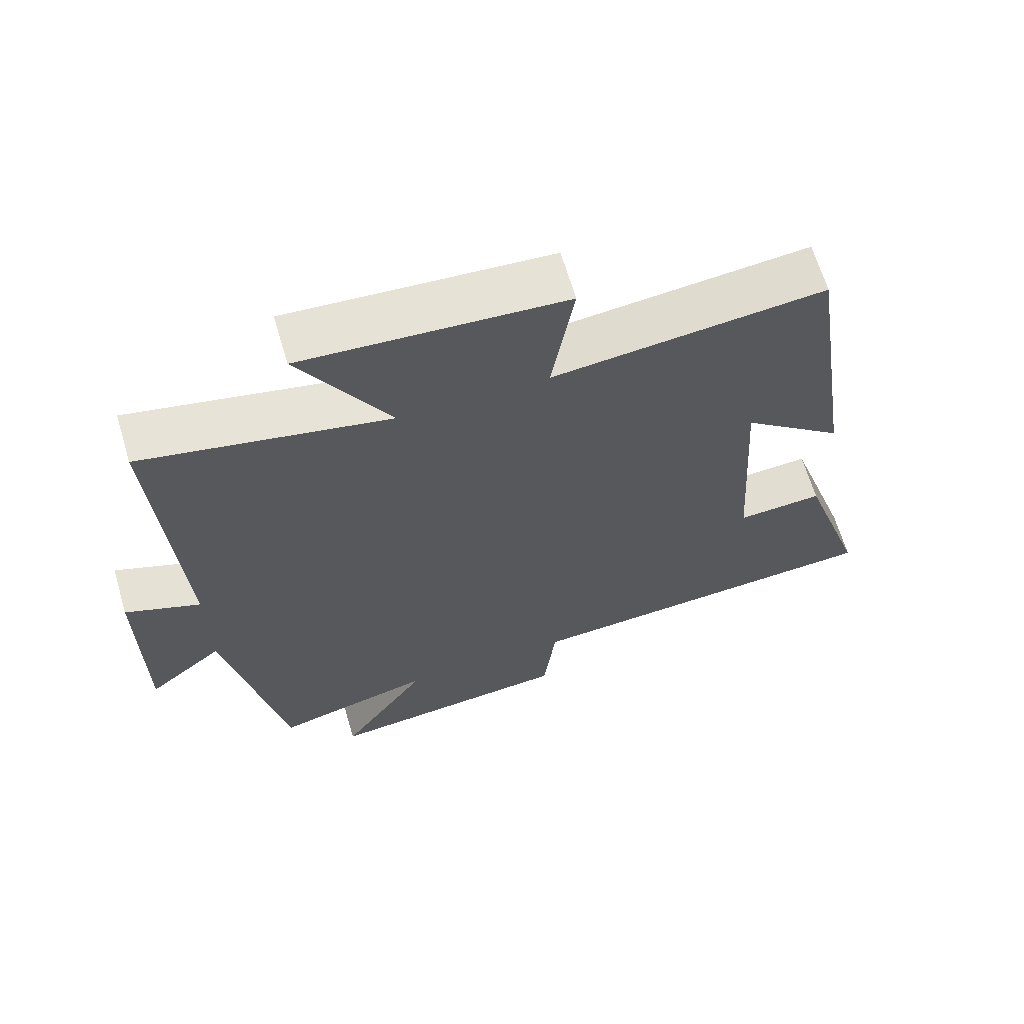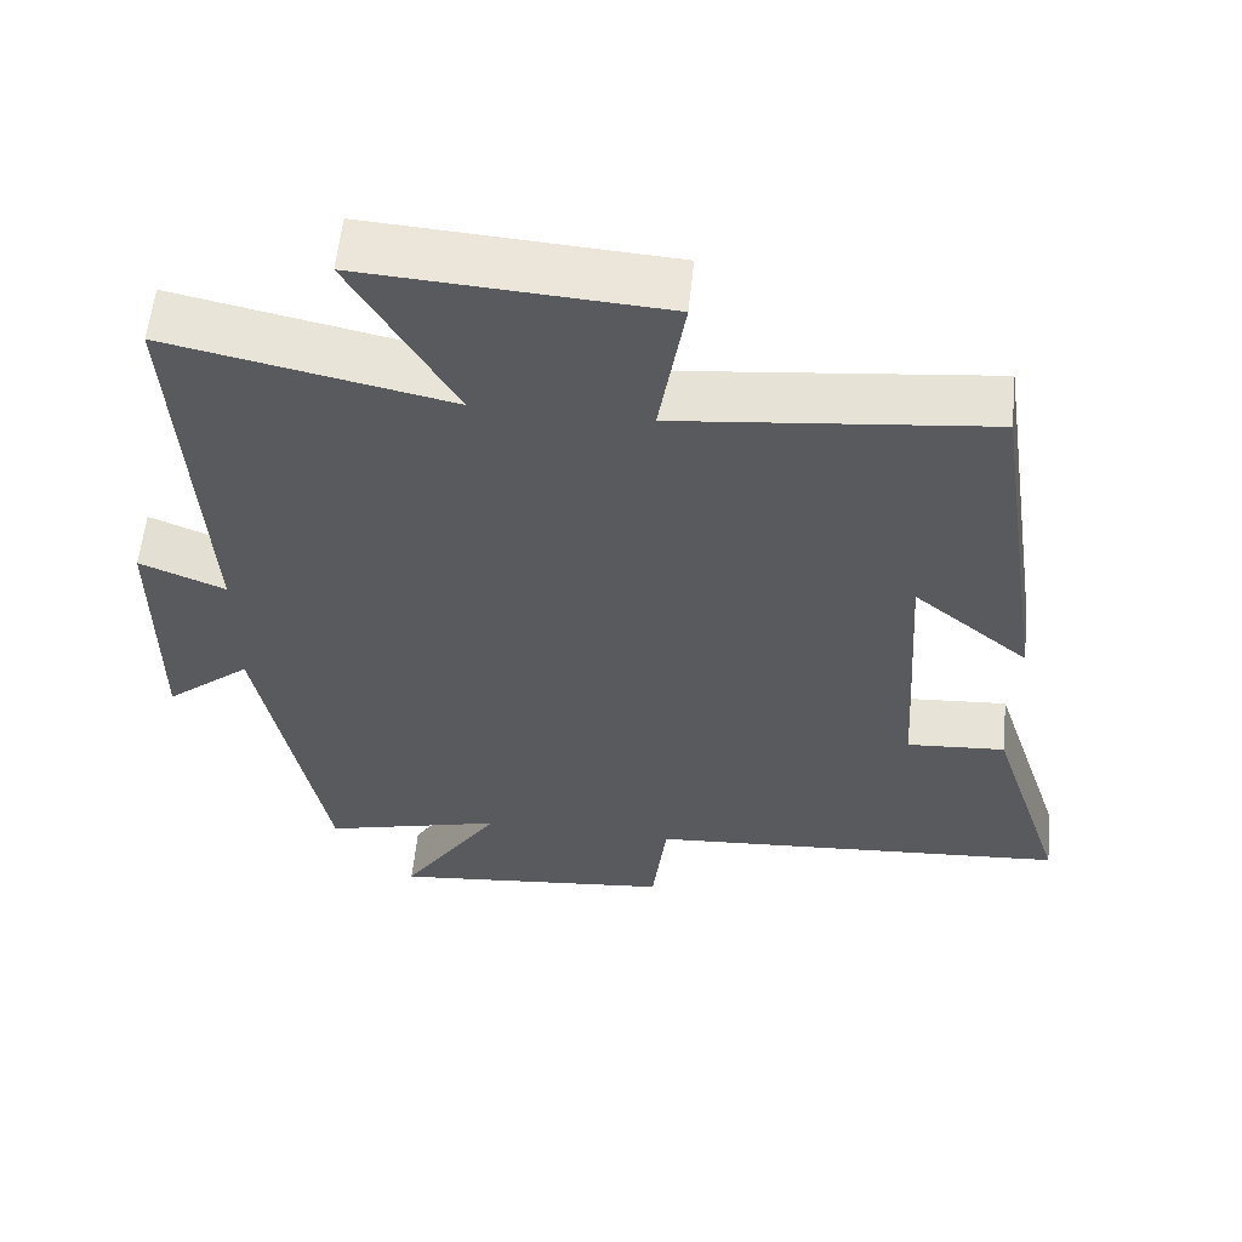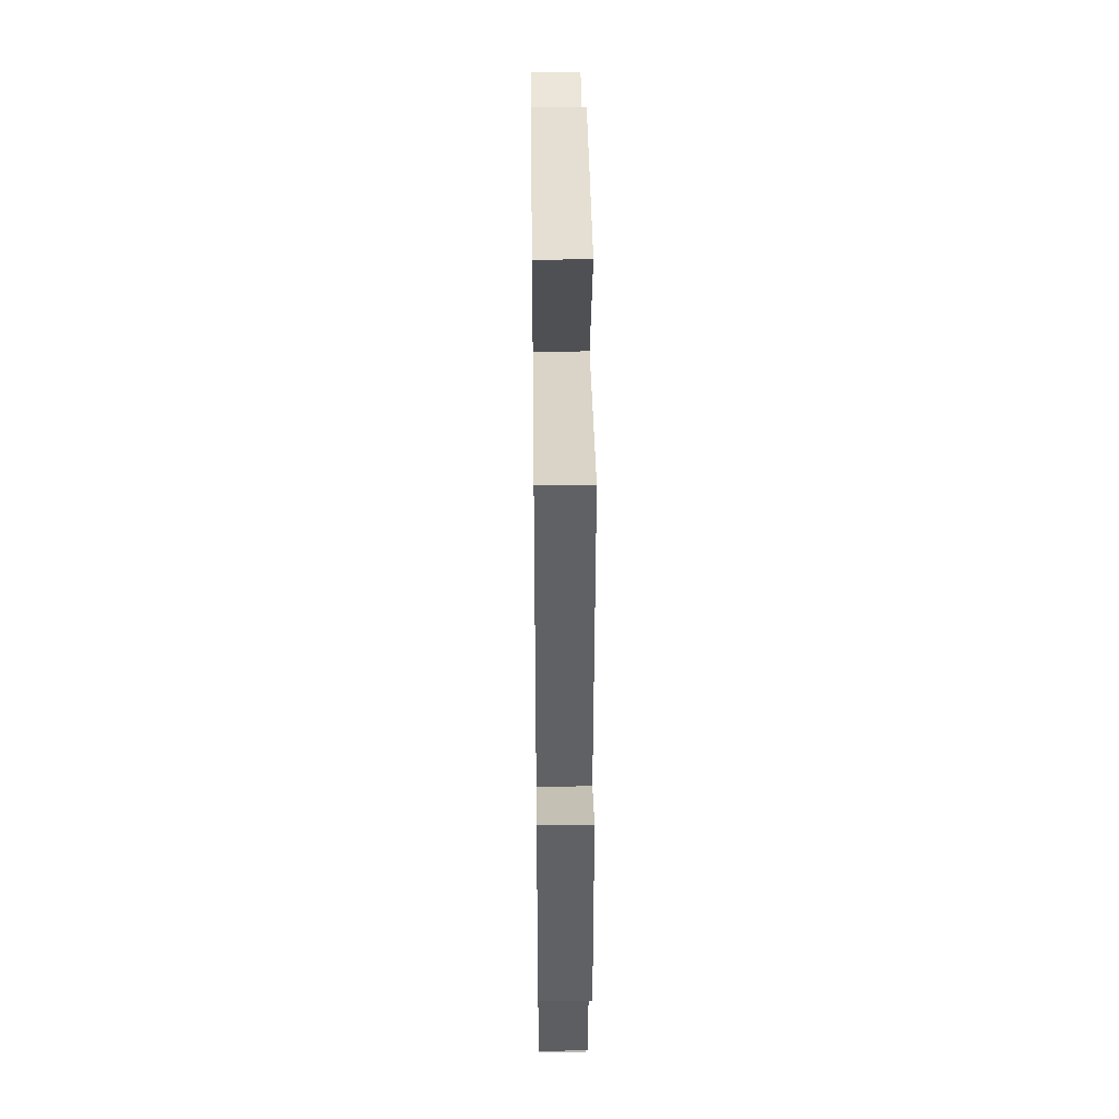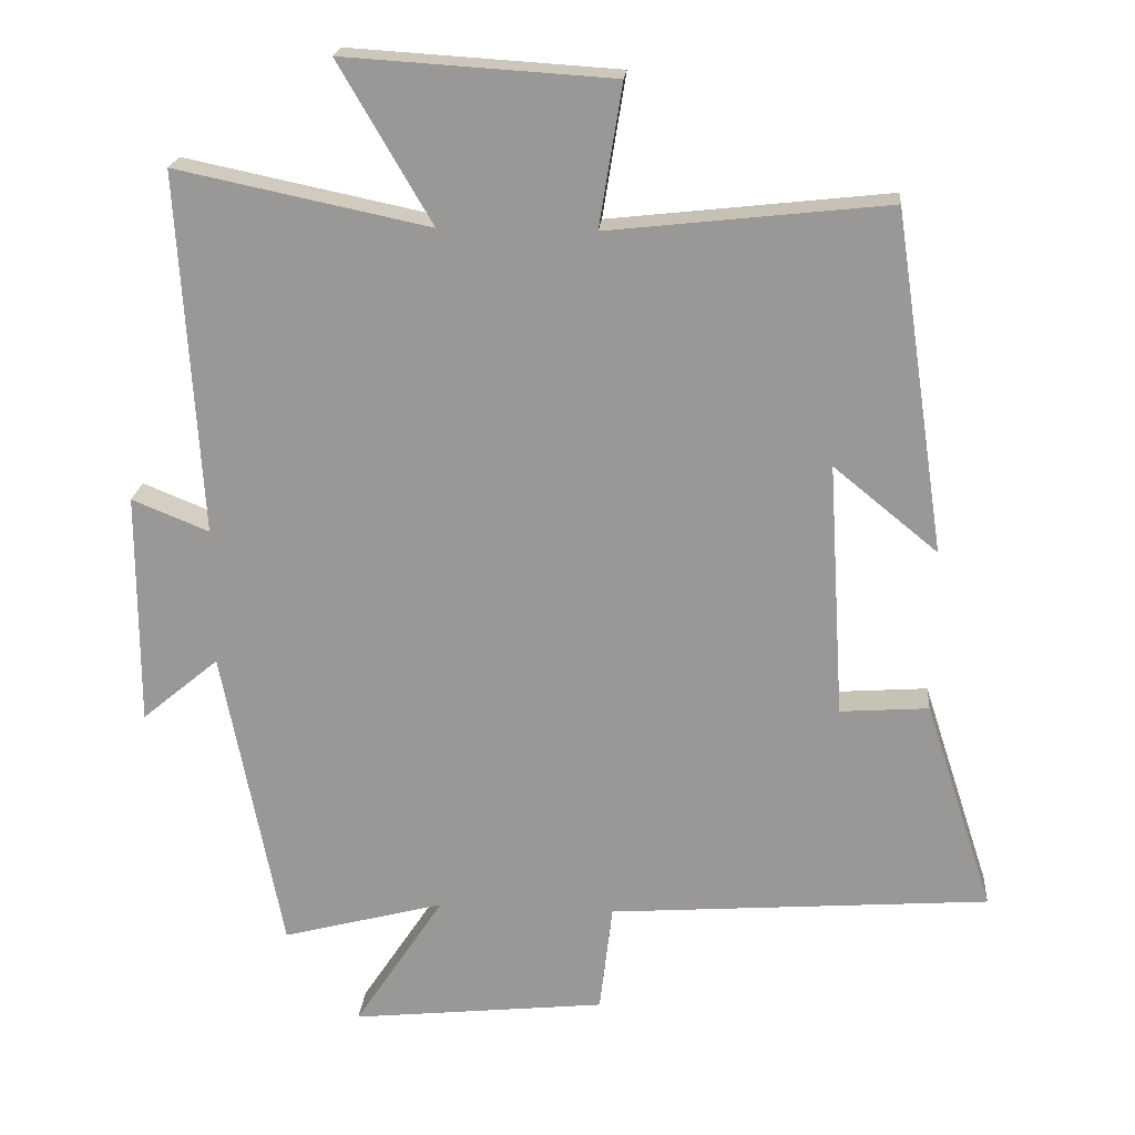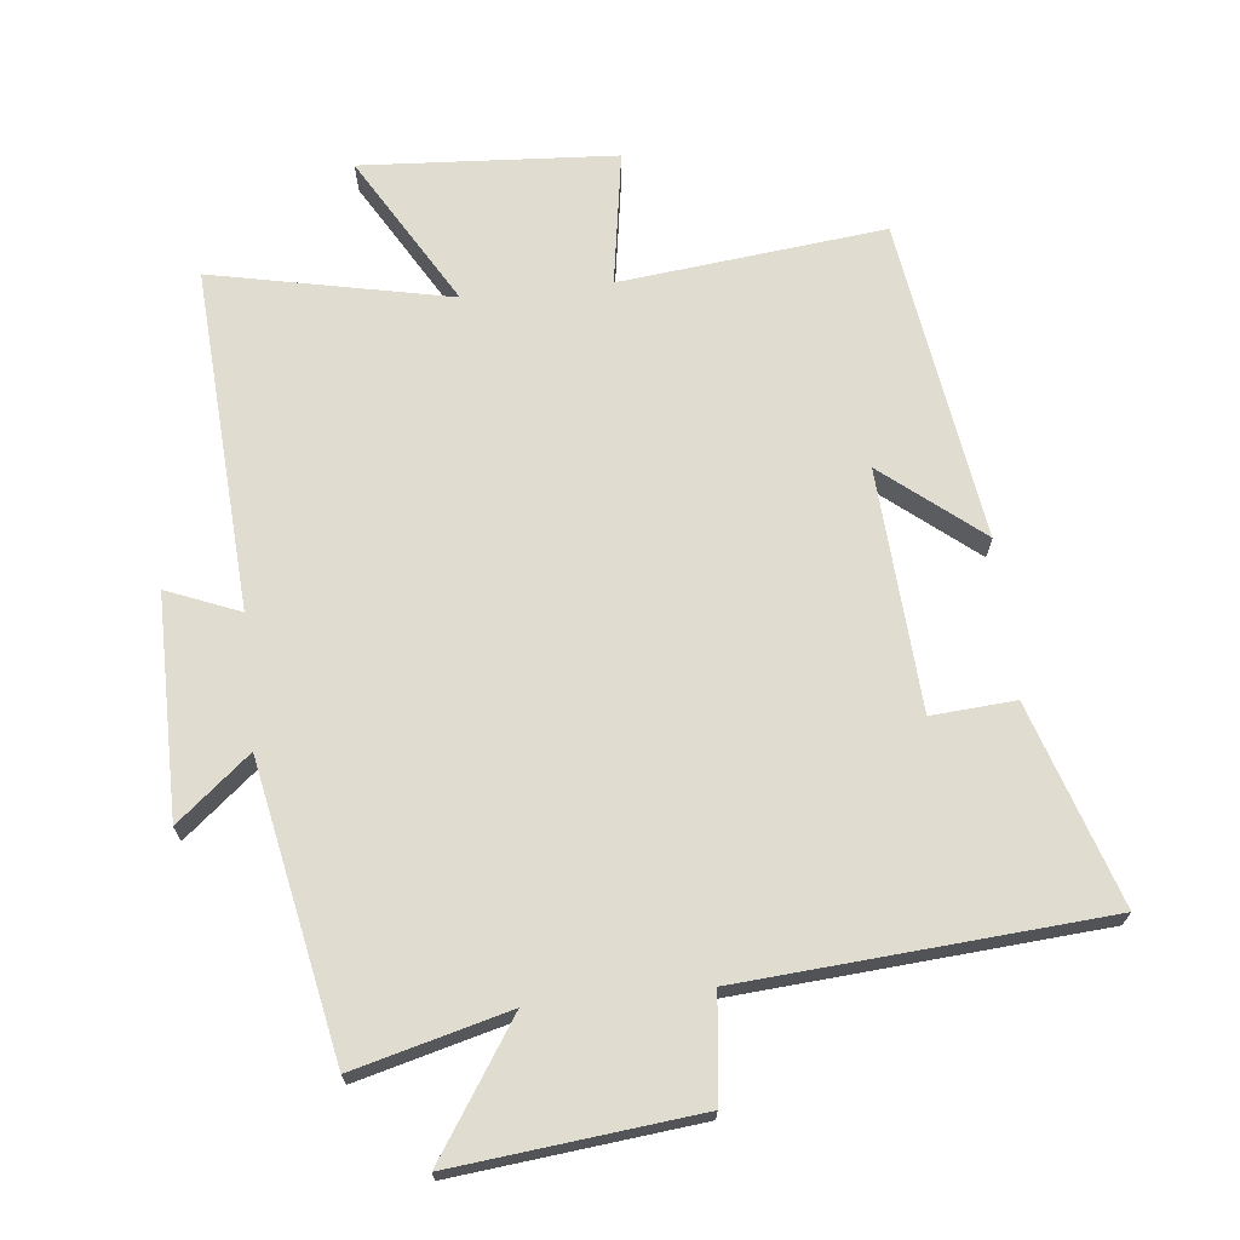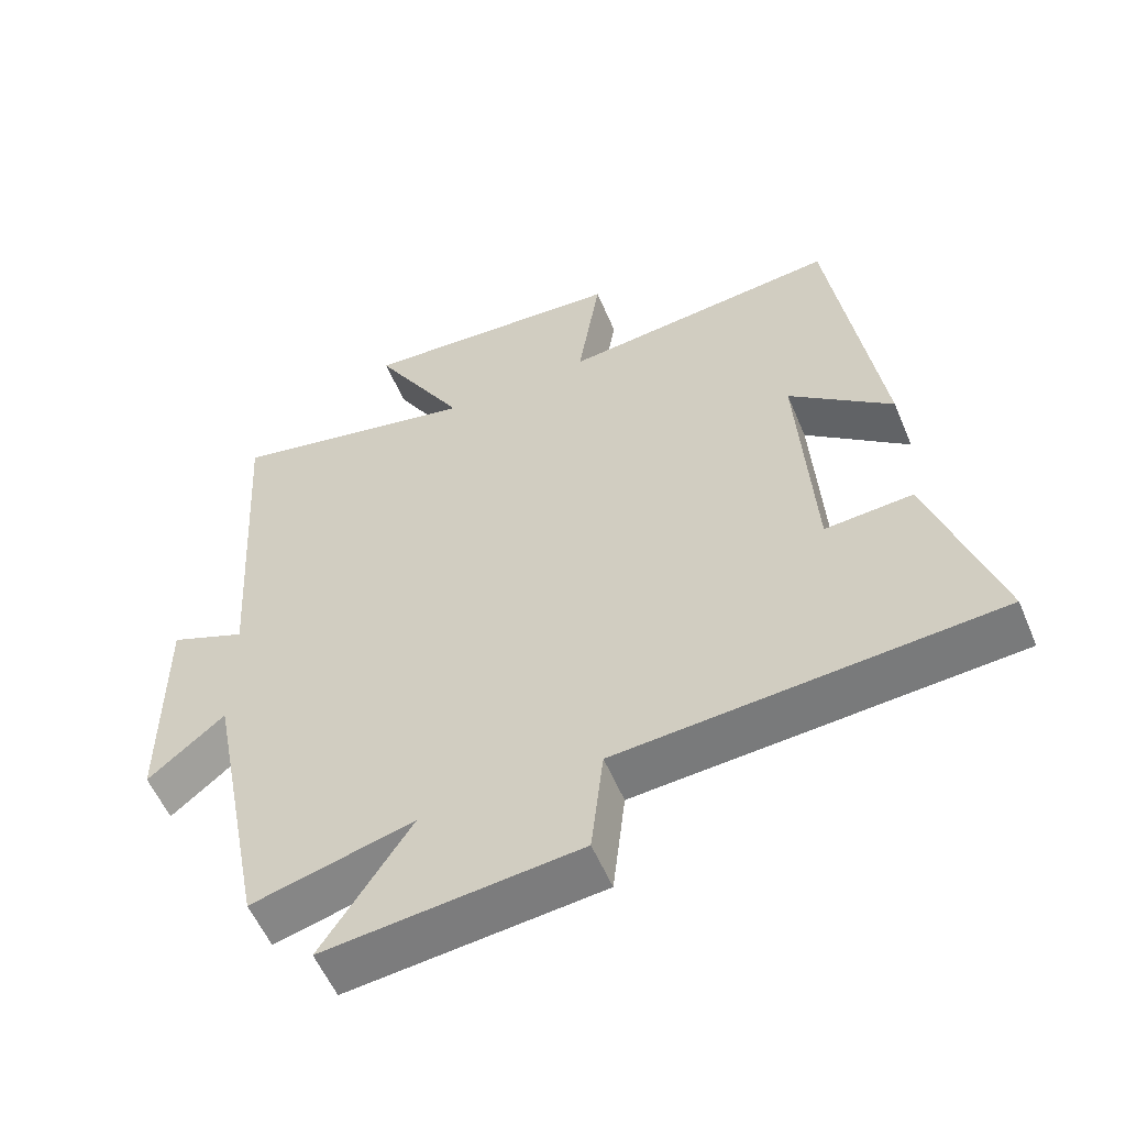
<metadata>
{"format":"obj","ext":"obj","renderer":"f3d","projection":"perspective","resolution":1024,"background":"white","views":[{"elev":65.6,"azim":163.5,"up":"+Z"},{"elev":58.0,"azim":-174.2,"up":"+Z"},{"elev":40.6,"azim":89.3,"up":"+Z"},{"elev":20.6,"azim":-175.2,"up":"+Z"},{"elev":69.4,"azim":173.9,"up":"+Y"},{"elev":-56.1,"azim":-157.3,"up":"+Z"}]}
</metadata>
<code>
v 0.531 0.07 0.574
v 0.5 0.07 0.066
v 0.608 0.07 0.11
v 0.608 0.07 -0.218
v 0.5 0.07 -0.128
v 0.416 0.07 -0.56
v 0.188 0.07 -0.5
v 0.314 0.07 -0.692
v -0.044 0.07 -0.654
v -0.062 0.07 -0.5
v -0.596 0.07 -0.46
v -0.5 0.07 -0.164
v -0.376 0.07 -0.173
v -0.354 0.07 0.185
v -0.5 0.07 0.066
v -0.429 0.07 0.543
v -0.037 0.07 0.5
v -0.069 0.07 0.699
v 0.307 0.07 0.723
v 0.177 0.07 0.5
v 0.531 0 0.574
v 0.5 0 0.066
v 0.608 0 0.11
v 0.608 0 -0.218
v 0.5 0 -0.128
v 0.416 0 -0.56
v 0.188 0 -0.5
v 0.314 0 -0.692
v -0.044 0 -0.654
v -0.062 0 -0.5
v -0.596 0 -0.46
v -0.5 0 -0.164
v -0.376 0 -0.173
v -0.354 0 0.185
v -0.5 0 0.066
v -0.429 0 0.543
v -0.037 0 0.5
v -0.069 0 0.699
v 0.307 0 0.723
v 0.177 0 0.5
f 17 18 19 20
f 14 15 16 17
f 13 14 17 20
f 10 11 12 13
f 20 1 2
f 13 20 2
f 10 13 2
f 7 8 9 10
f 5 6 7
f 10 2 3
f 7 10 3
f 5 7 3
f 3 4 5
f 40 39 38 37
f 37 36 35 34
f 40 37 34 33
f 33 32 31 30
f 22 21 40
f 22 40 33
f 22 33 30
f 30 29 28 27
f 27 26 25
f 23 22 30
f 23 30 27
f 23 27 25
f 25 24 23
f 1 21 22 2
f 2 22 23 3
f 3 23 24 4
f 4 24 25 5
f 5 25 26 6
f 6 26 27 7
f 7 27 28 8
f 8 28 29 9
f 9 29 30 10
f 10 30 31 11
f 11 31 32 12
f 12 32 33 13
f 13 33 34 14
f 14 34 35 15
f 15 35 36 16
f 16 36 37 17
f 17 37 38 18
f 18 38 39 19
f 19 39 40 20
f 20 40 21 1

</code>
